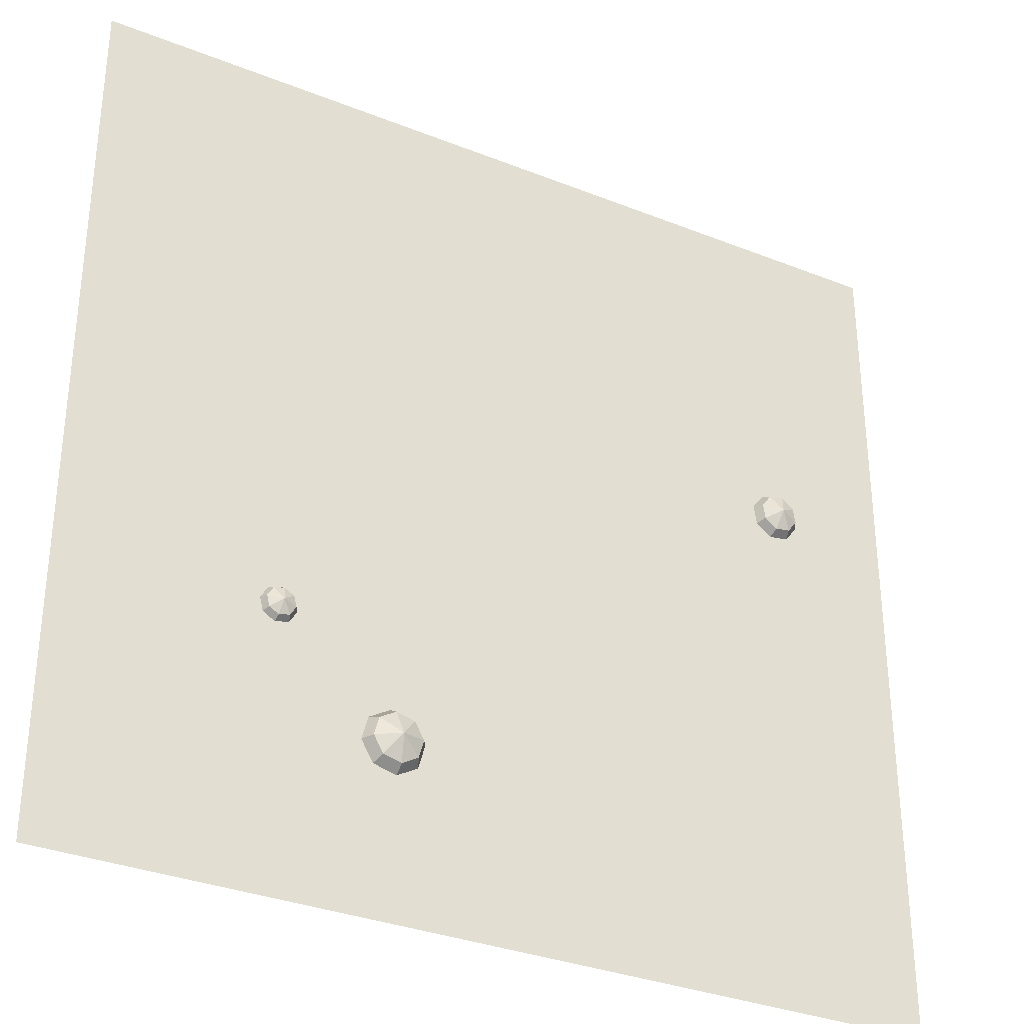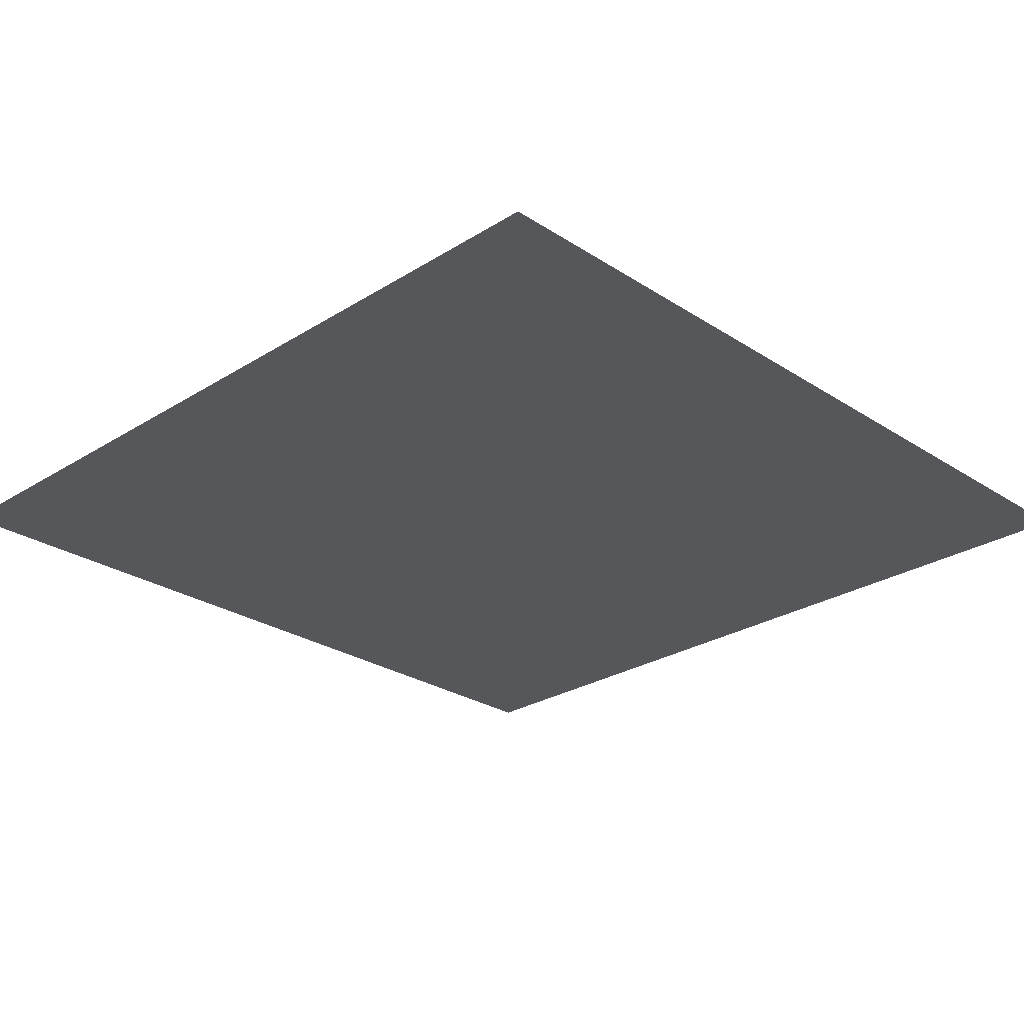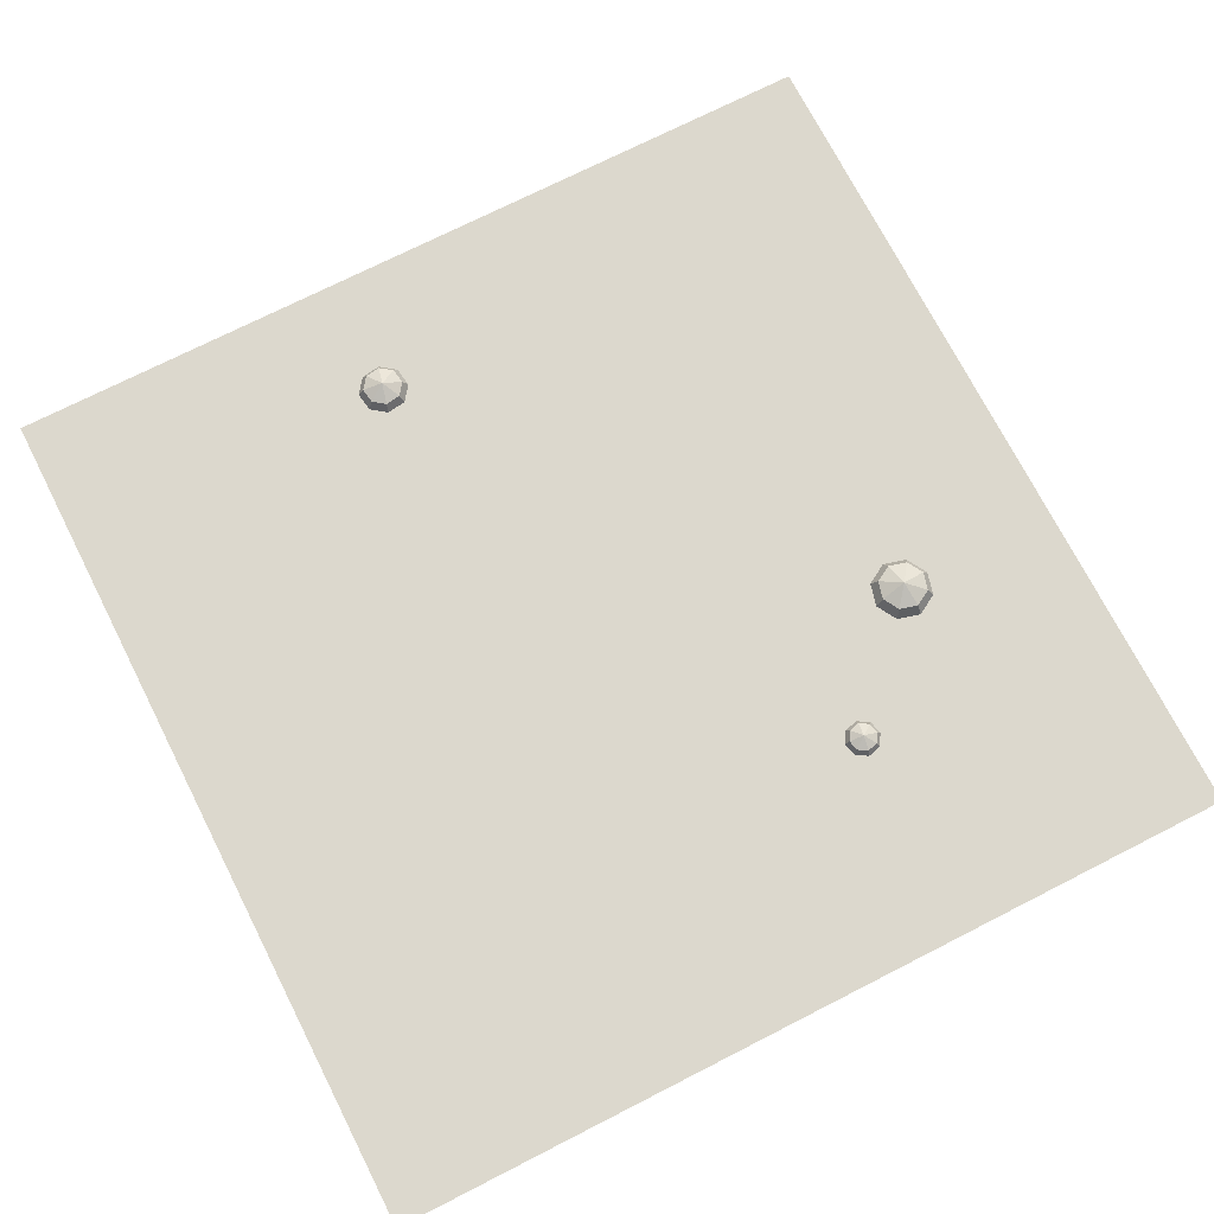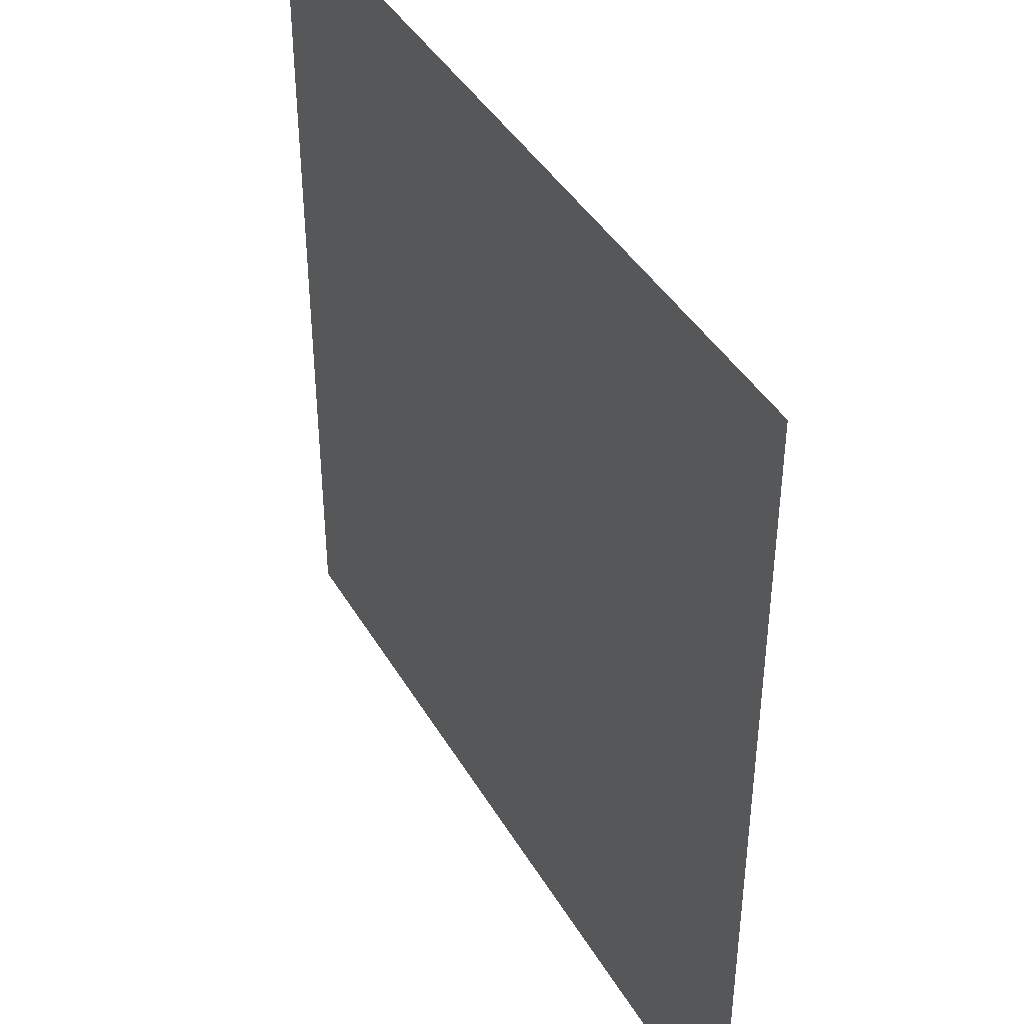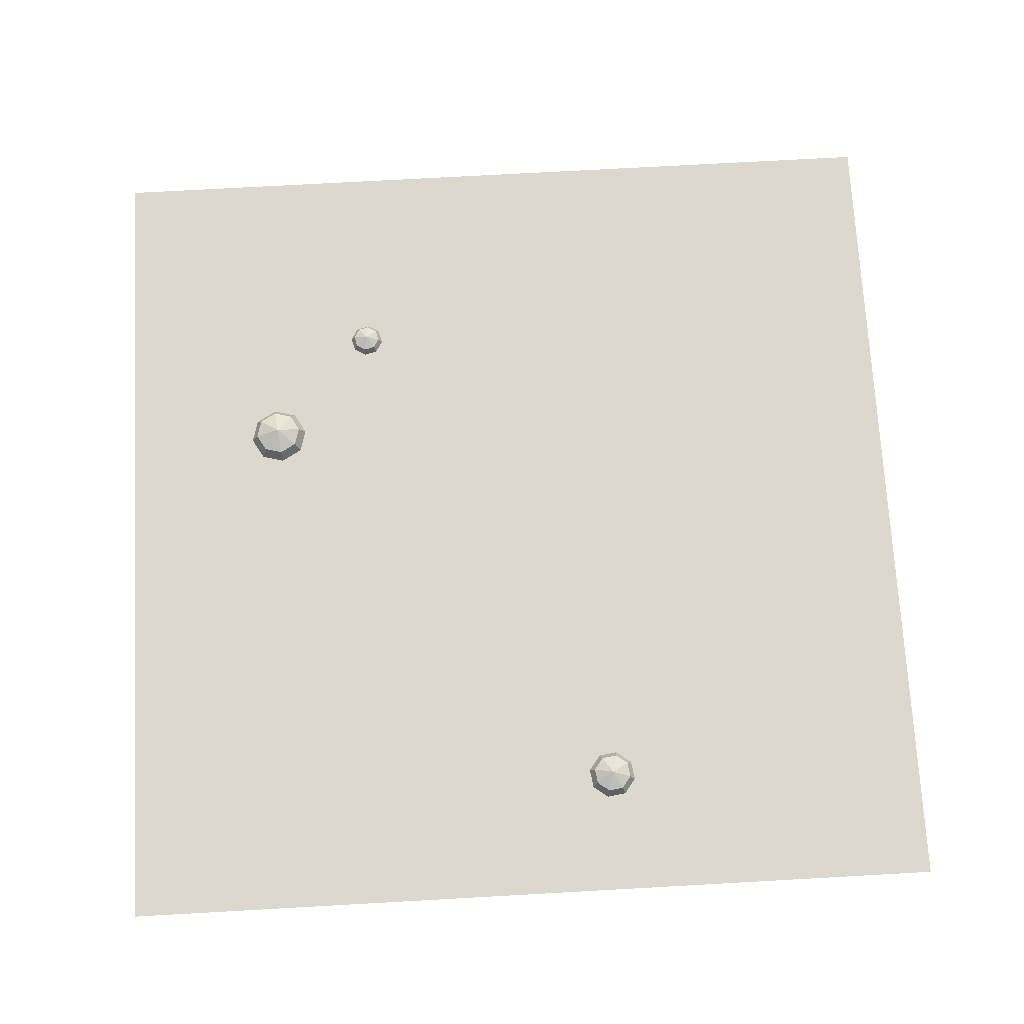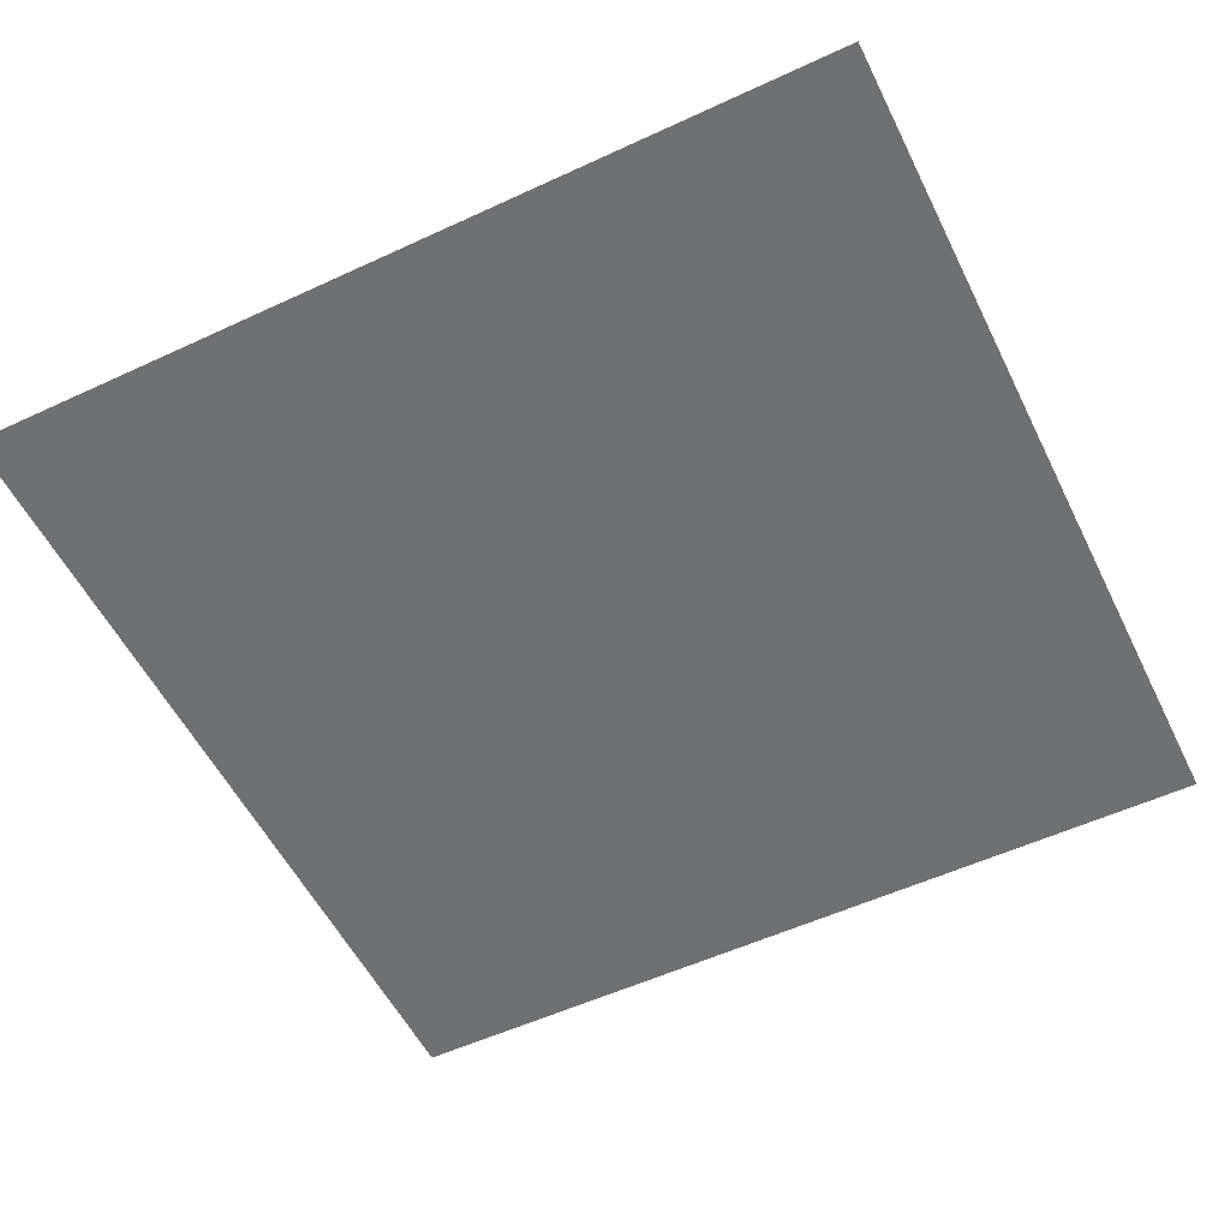
<metadata>
{"format":"obj","ext":"obj","renderer":"f3d","projection":"perspective","resolution":1024,"background":"white","views":[{"elev":-32.8,"azim":151.2,"up":"+Z"},{"elev":-26.5,"azim":-45.5,"up":"+Y"},{"elev":72.6,"azim":63.0,"up":"+Y"},{"elev":41.8,"azim":61.9,"up":"+Z"},{"elev":72.4,"azim":-93.2,"up":"+Y"},{"elev":-54.9,"azim":-153.9,"up":"+Y"}]}
</metadata>
<code>
o Plane.001
v -1 -0.8 -1
v -1 -0.8 1
v 1 -0.8 -1
v 1 -0.8 1
v -0.7384 -0.8 0.1669
v -0.7651 -0.8 0.2026
v -0.7588 -0.8 0.2467
v -0.7231 -0.8 0.2735
v -0.679 -0.8 0.2671
v -0.6523 -0.8 0.2315
v -0.6586 -0.8 0.1873
v -0.6943 -0.8 0.1606
v -0.7531 -0.7788 0.2057
v -0.732 -0.7788 0.1777
v -0.7481 -0.7788 0.2404
v -0.72 -0.7788 0.2614
v -0.6854 -0.7788 0.2564
v -0.6643 -0.7788 0.2284
v -0.6693 -0.7788 0.1937
v -0.6974 -0.7788 0.1727
v -0.7087 -0.7607 0.217
v 0.2473 -0.8 -0.6832
v 0.2 -0.8 -0.656
v 0.1858 -0.8 -0.6033
v 0.213 -0.8 -0.556
v 0.2656 -0.8 -0.5417
v 0.313 -0.8 -0.5689
v 0.3272 -0.8 -0.6216
v 0.3 -0.8 -0.669
v 0.2121 -0.774 -0.6467
v 0.2493 -0.774 -0.6681
v 0.2009 -0.774 -0.6053
v 0.2223 -0.774 -0.5681
v 0.2637 -0.774 -0.5569
v 0.3009 -0.774 -0.5782
v 0.3121 -0.774 -0.6197
v 0.2907 -0.774 -0.6569
v 0.2565 -0.7518 -0.6125
v 0.5262 -0.8 -0.4087
v 0.4953 -0.8 -0.4012
v 0.4787 -0.8 -0.374
v 0.4863 -0.8 -0.343
v 0.5135 -0.8 -0.3265
v 0.5444 -0.8 -0.3341
v 0.5609 -0.8 -0.3613
v 0.5534 -0.8 -0.3922
v 0.5005 -0.7848 -0.394
v 0.5248 -0.7848 -0.3999
v 0.4875 -0.7848 -0.3726
v 0.4935 -0.7848 -0.3483
v 0.5149 -0.7848 -0.3353
v 0.5392 -0.7848 -0.3413
v 0.5522 -0.7848 -0.3627
v 0.5462 -0.7848 -0.387
v 0.5198 -0.7719 -0.3676
f 4 3 1 2
f 17 18 21
f 6 7 15 13
f 11 12 20 19
f 9 10 18 17
f 7 8 16 15
f 5 6 13 14
f 12 5 14 20
f 10 11 19 18
f 8 9 17 16
f 15 16 21
f 14 13 21
f 20 14 21
f 18 19 21
f 16 17 21
f 13 15 21
f 19 20 21
f 34 35 38
f 23 24 32 30
f 28 29 37 36
f 26 27 35 34
f 24 25 33 32
f 22 23 30 31
f 29 22 31 37
f 27 28 36 35
f 25 26 34 33
f 32 33 38
f 31 30 38
f 37 31 38
f 35 36 38
f 33 34 38
f 30 32 38
f 36 37 38
f 51 52 55
f 40 41 49 47
f 45 46 54 53
f 43 44 52 51
f 41 42 50 49
f 39 40 47 48
f 46 39 48 54
f 44 45 53 52
f 42 43 51 50
f 49 50 55
f 48 47 55
f 54 48 55
f 52 53 55
f 50 51 55
f 47 49 55
f 53 54 55

</code>
